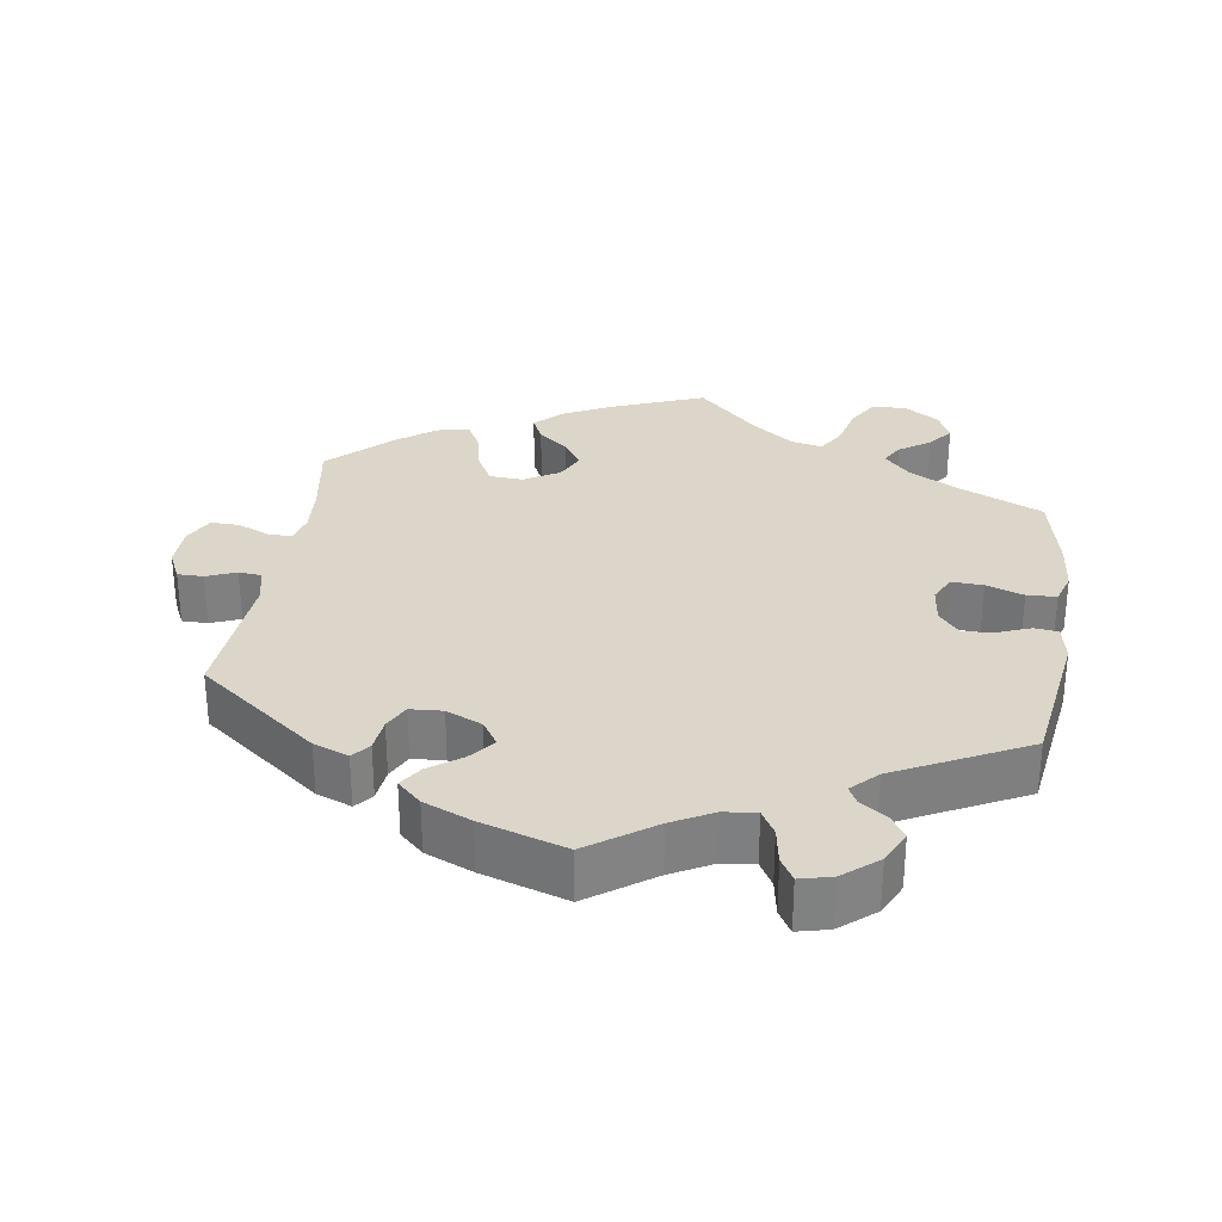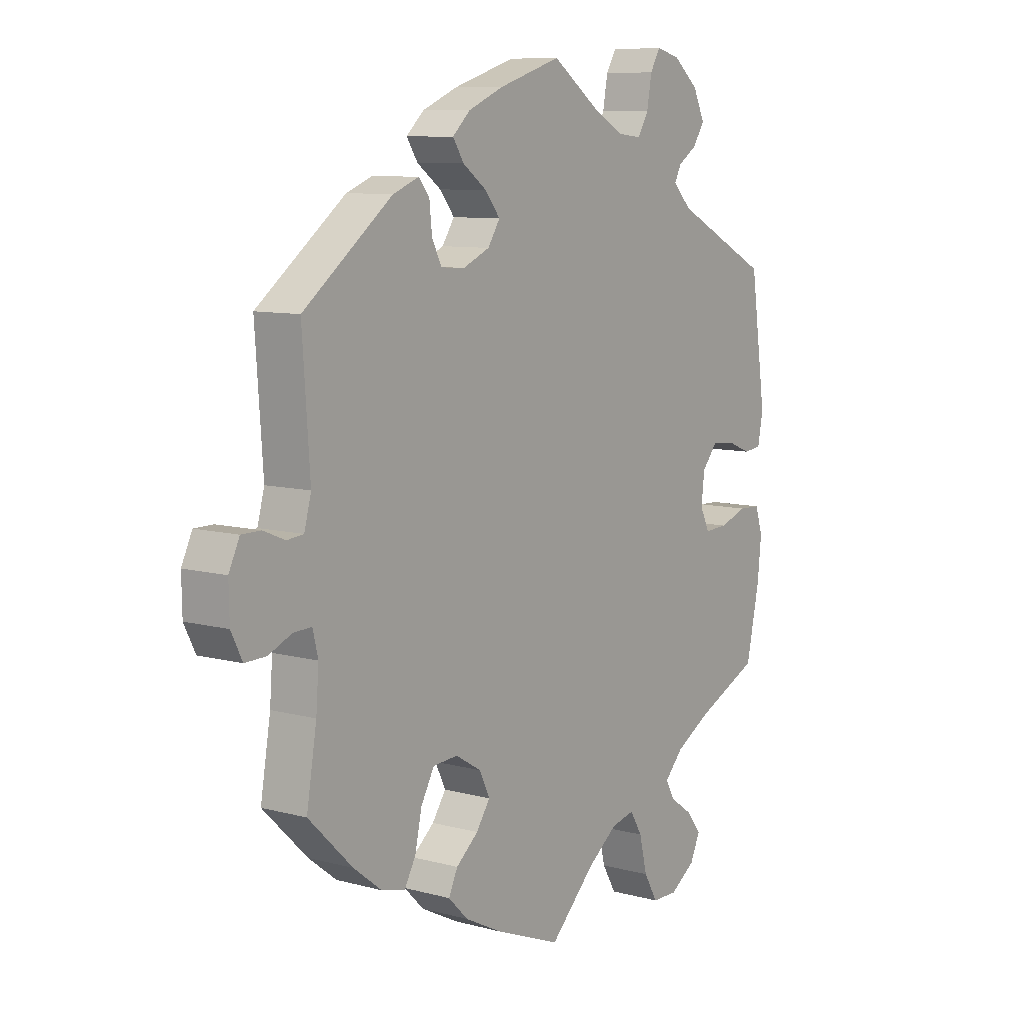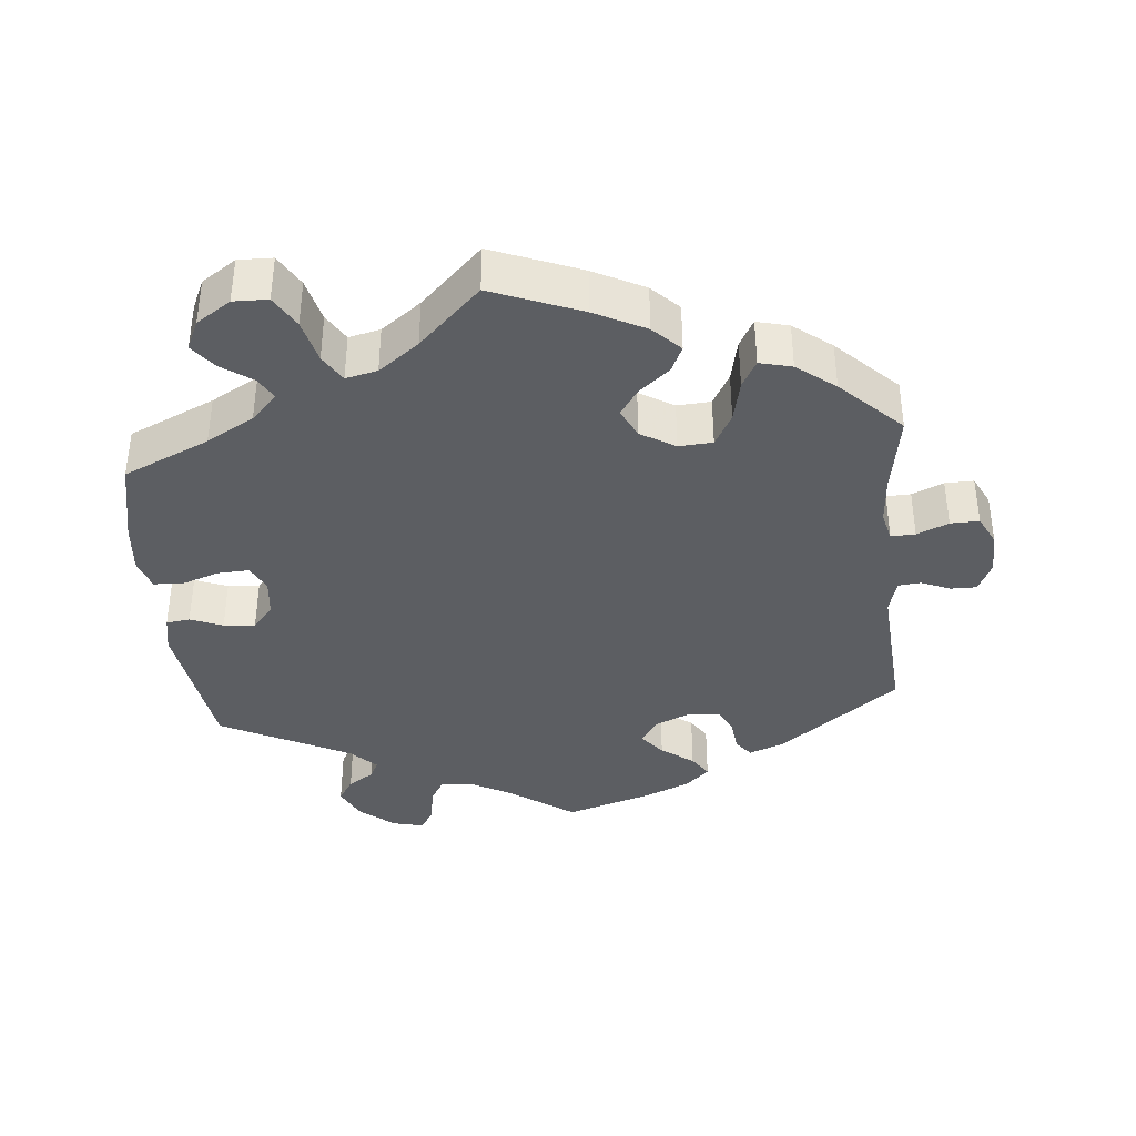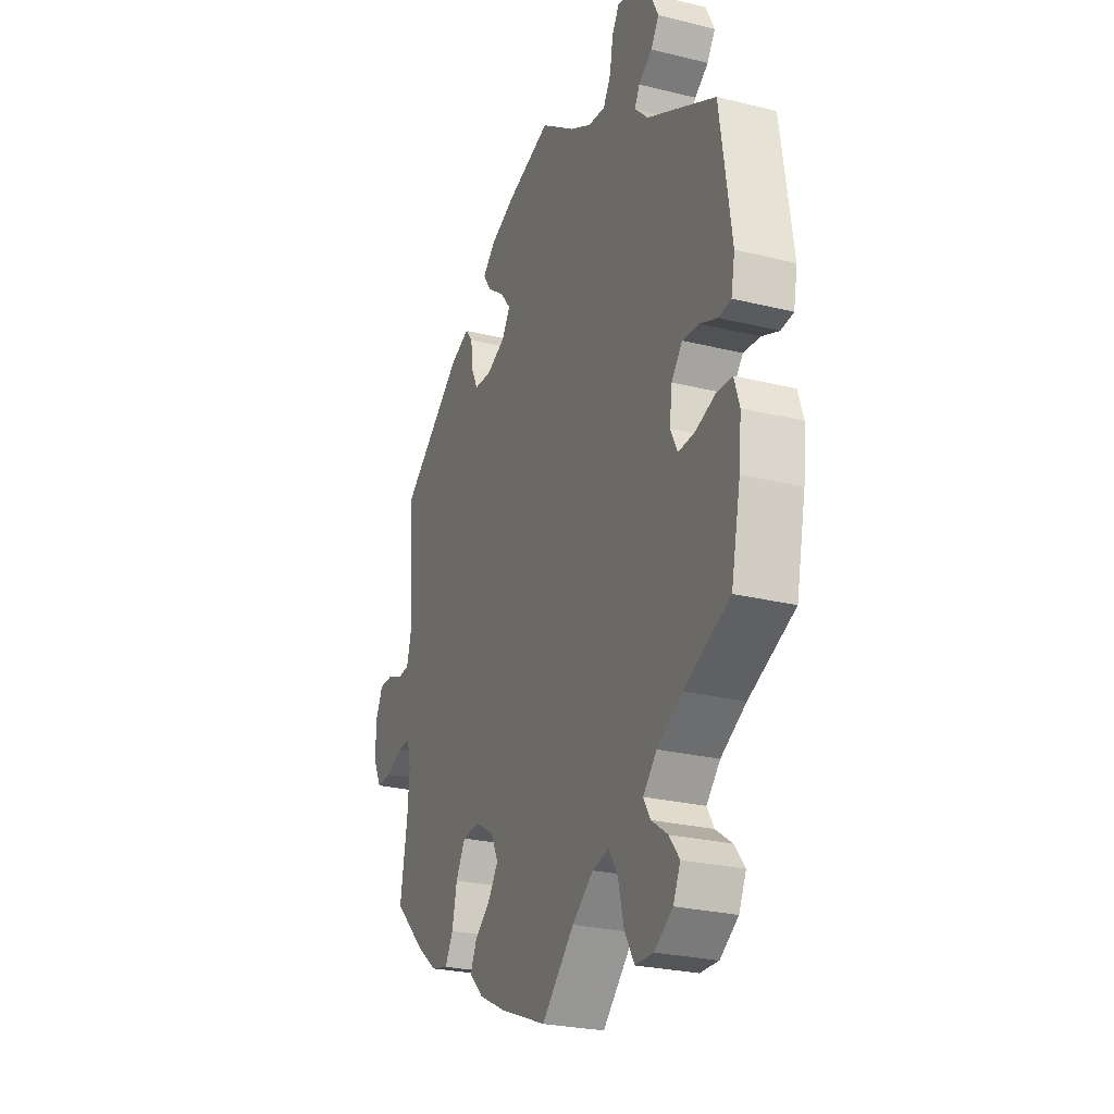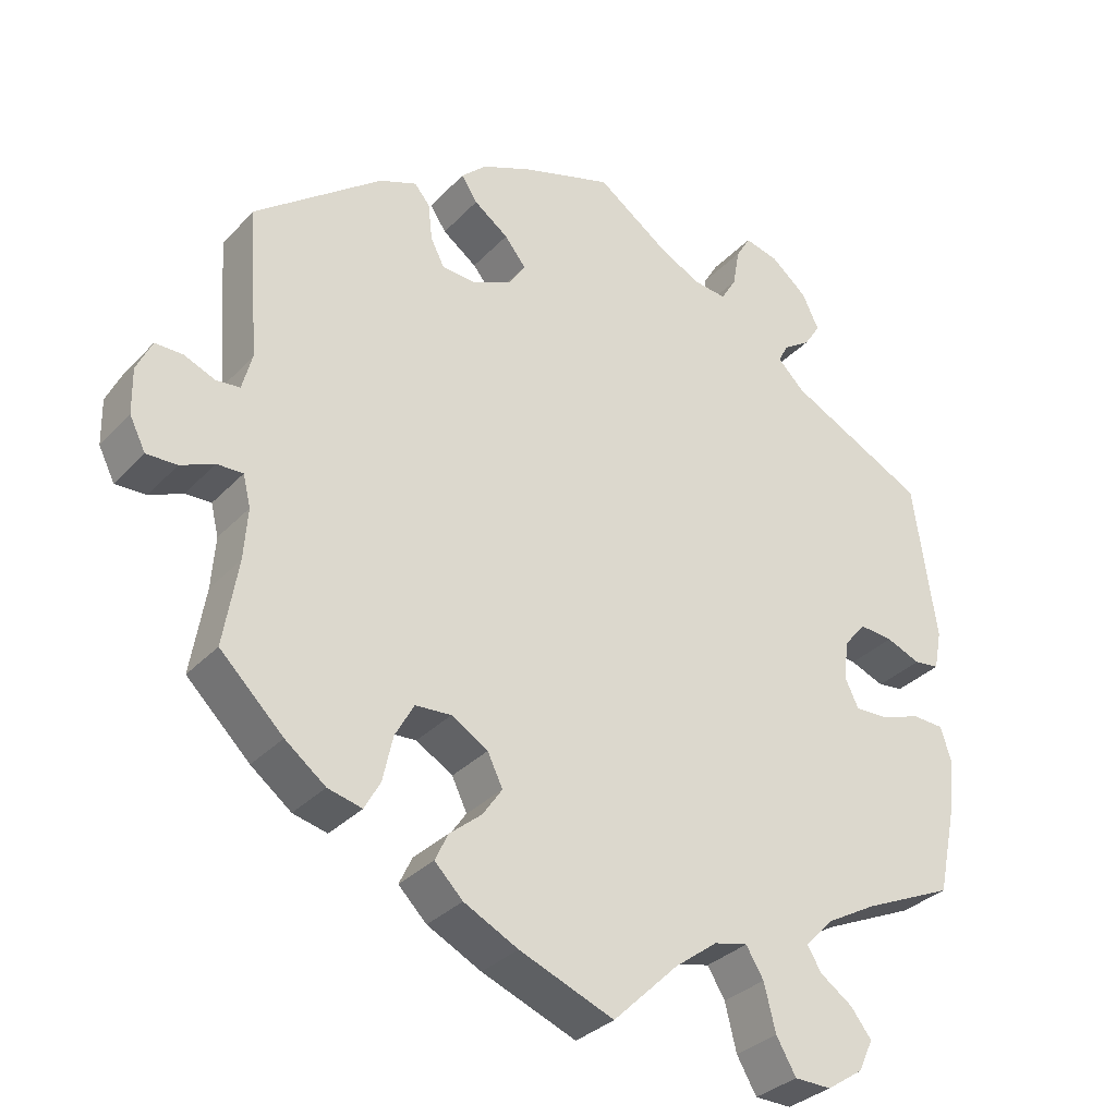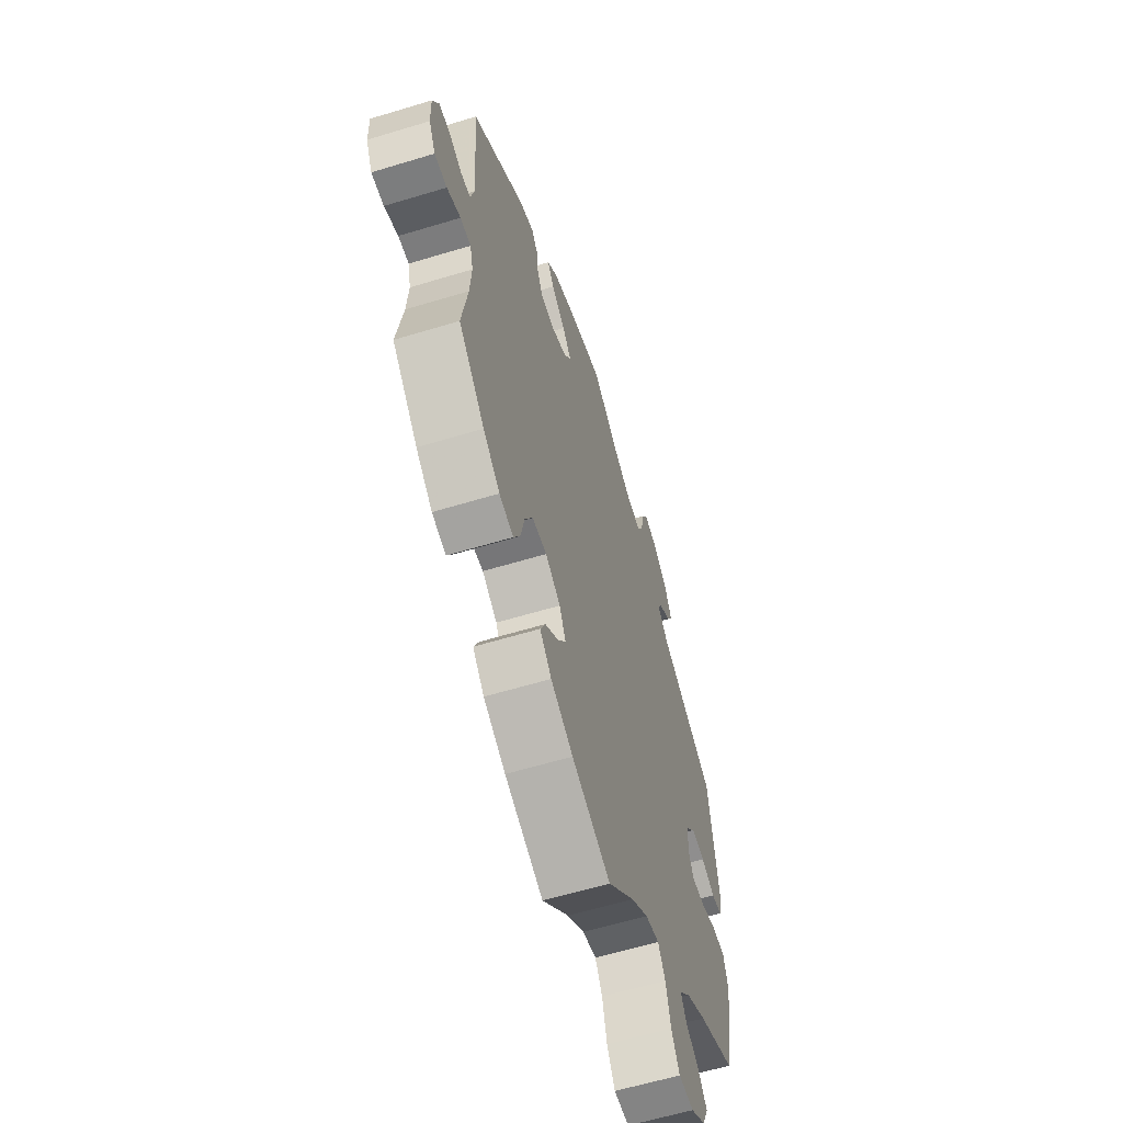
<metadata>
{"format":"obj","ext":"obj","renderer":"f3d","projection":"perspective","resolution":1024,"background":"white","views":[{"elev":30.1,"azim":8.7,"up":"+Y"},{"elev":9.1,"azim":-54.4,"up":"+Z"},{"elev":-38.2,"azim":-174.6,"up":"+Y"},{"elev":-25.9,"azim":68.5,"up":"+Z"},{"elev":-32.4,"azim":-35.4,"up":"+Z"},{"elev":-60.3,"azim":-72.7,"up":"+Z"}]}
</metadata>
<code>
v 0.09 0.07 0.514
v 0.147 0.07 0.483
v 0.192 0.07 0.478
v 0.212 0.07 0.512
v 0.221 0.07 0.563
v 0.24 0.07 0.595
v 0.284 0.07 0.584
v 0.332 0.07 0.544
v 0.354 0.07 0.498
v 0.333 0.07 0.465
v 0.297 0.07 0.441
v 0.284 0.07 0.416
v 0.319 0.07 0.381
v 0.5 0.07 0.289
v 0.53 0.07 0.082
v 0.52 0.07 0.03
v 0.487 0.07 0.026
v 0.442 0.07 0.044
v 0.398 0.07 0.048
v 0.369 0.07 0.013
v 0.363 0.07 -0.039
v 0.381 0.07 -0.076
v 0.425 0.07 -0.074
v 0.477 0.07 -0.056
v 0.518 0.07 -0.058
v 0.532 0.07 -0.102
v 0.525 0.07 -0.172
v 0.5 0.07 -0.289
v 0.38 0.07 -0.343
v 0.314 0.07 -0.38
v 0.278 0.07 -0.418
v 0.296 0.07 -0.449
v 0.339 0.07 -0.479
v 0.366 0.07 -0.514
v 0.347 0.07 -0.555
v 0.299 0.07 -0.587
v 0.251 0.07 -0.586
v 0.225 0.07 -0.541
v 0.21 0.07 -0.48
v 0.187 0.07 -0.442
v 0.143 0.07 -0.452
v 0.087 0.07 -0.494
v 0.001 0.07 -0.578
v -0.123 0.07 -0.529
v -0.194 0.07 -0.493
v -0.231 0.07 -0.456
v -0.214 0.07 -0.42
v -0.172 0.07 -0.385
v -0.146 0.07 -0.347
v -0.166 0.07 -0.306
v -0.214 0.07 -0.277
v -0.261 0.07 -0.28
v -0.286 0.07 -0.325
v -0.299 0.07 -0.384
v -0.32 0.07 -0.422
v -0.365 0.07 -0.411
v -0.418 0.07 -0.37
v -0.501 0.07 -0.289
v -0.482 0.07 -0.176
v -0.477 0.07 -0.109
v -0.487 0.07 -0.068
v -0.521 0.07 -0.069
v -0.565 0.07 -0.088
v -0.605 0.07 -0.089
v -0.626 0.07 -0.047
v -0.627 0.07 0.013
v -0.607 0.07 0.055
v -0.571 0.07 0.055
v -0.53 0.07 0.038
v -0.499 0.07 0.041
v -0.486 0.07 0.089
v -0.5 0.07 0.289
v -0.333 0.07 0.417
v -0.284 0.07 0.436
v -0.264 0.07 0.411
v -0.259 0.07 0.364
v -0.241 0.07 0.328
v -0.196 0.07 0.325
v -0.146 0.07 0.347
v -0.123 0.07 0.382
v -0.151 0.07 0.417
v -0.196 0.07 0.45
v -0.217 0.07 0.482
v -0.184 0.07 0.513
v -0.118 0.07 0.541
v 0 0.07 0.578
v 0.09 0 0.514
v 0.147 0 0.483
v 0.192 0 0.478
v 0.212 0 0.512
v 0.221 0 0.563
v 0.24 0 0.595
v 0.284 0 0.584
v 0.332 0 0.544
v 0.354 0 0.498
v 0.333 0 0.465
v 0.297 0 0.441
v 0.284 0 0.416
v 0.319 0 0.381
v 0.5 0 0.289
v 0.53 0 0.082
v 0.52 0 0.03
v 0.487 0 0.026
v 0.442 0 0.044
v 0.398 0 0.048
v 0.369 0 0.013
v 0.363 0 -0.039
v 0.381 0 -0.076
v 0.425 0 -0.074
v 0.477 0 -0.056
v 0.518 0 -0.058
v 0.532 0 -0.102
v 0.525 0 -0.172
v 0.5 0 -0.289
v 0.38 0 -0.343
v 0.314 0 -0.38
v 0.278 0 -0.418
v 0.296 0 -0.449
v 0.339 0 -0.479
v 0.366 0 -0.514
v 0.347 0 -0.555
v 0.299 0 -0.587
v 0.251 0 -0.586
v 0.225 0 -0.541
v 0.21 0 -0.48
v 0.187 0 -0.442
v 0.143 0 -0.452
v 0.087 0 -0.494
v 0.001 0 -0.578
v -0.123 0 -0.529
v -0.194 0 -0.493
v -0.231 0 -0.456
v -0.214 0 -0.42
v -0.172 0 -0.385
v -0.146 0 -0.347
v -0.166 0 -0.306
v -0.214 0 -0.277
v -0.261 0 -0.28
v -0.286 0 -0.325
v -0.299 0 -0.384
v -0.32 0 -0.422
v -0.365 0 -0.411
v -0.418 0 -0.37
v -0.501 0 -0.289
v -0.482 0 -0.176
v -0.477 0 -0.109
v -0.487 0 -0.068
v -0.521 0 -0.069
v -0.565 0 -0.088
v -0.605 0 -0.089
v -0.626 0 -0.047
v -0.627 0 0.013
v -0.607 0 0.055
v -0.571 0 0.055
v -0.53 0 0.038
v -0.499 0 0.041
v -0.486 0 0.089
v -0.5 0 0.289
v -0.333 0 0.417
v -0.284 0 0.436
v -0.264 0 0.411
v -0.259 0 0.364
v -0.241 0 0.328
v -0.196 0 0.325
v -0.146 0 0.347
v -0.123 0 0.382
v -0.151 0 0.417
v -0.196 0 0.45
v -0.217 0 0.482
v -0.184 0 0.513
v -0.118 0 0.541
v 0 0 0.578
f 85 86 1
f 84 85 1 2
f 81 82 83 84
f 80 81 84 2
f 79 80 2 3
f 78 79 3
f 73 74 75 76
f 71 72 73 76
f 70 71 76 77
f 66 67 68 69
f 66 69 70
f 65 66 70
f 62 63 64 65
f 61 62 65 70
f 60 61 70 77
f 56 57 58 59
f 53 54 55 56
f 52 53 56 59
f 51 52 59 60
f 45 46 47 48
f 45 48 49
f 42 43 44 45
f 41 42 45 49
f 40 41 49 50
f 36 37 38 39
f 36 39 40
f 35 36 40
f 32 33 34 35
f 31 32 35 40
f 30 31 40 50
f 26 27 28 29
f 23 24 25 26
f 22 23 26 29
f 21 22 29 30
f 15 16 17 18
f 13 14 15 18
f 12 13 18 19
f 8 9 10 11
f 8 11 12
f 7 8 12
f 4 5 6 7
f 3 4 7 12
f 78 3 12 19
f 20 21 30 50
f 51 60 77 78
f 50 51 78
f 19 20 50 78
f 87 172 171
f 88 87 171 170
f 170 169 168 167
f 88 170 167 166
f 89 88 166 165
f 89 165 164
f 162 161 160 159
f 162 159 158 157
f 163 162 157 156
f 155 154 153 152
f 156 155 152
f 156 152 151
f 151 150 149 148
f 156 151 148 147
f 163 156 147 146
f 145 144 143 142
f 142 141 140 139
f 145 142 139 138
f 146 145 138 137
f 134 133 132 131
f 135 134 131
f 131 130 129 128
f 135 131 128 127
f 136 135 127 126
f 125 124 123 122
f 126 125 122
f 126 122 121
f 121 120 119 118
f 126 121 118 117
f 136 126 117 116
f 115 114 113 112
f 112 111 110 109
f 115 112 109 108
f 116 115 108 107
f 104 103 102 101
f 104 101 100 99
f 105 104 99 98
f 97 96 95 94
f 98 97 94
f 98 94 93
f 93 92 91 90
f 98 93 90 89
f 105 98 89 164
f 136 116 107 106
f 164 163 146 137
f 164 137 136
f 164 136 106 105
f 1 87 88 2
f 2 88 89 3
f 3 89 90 4
f 4 90 91 5
f 5 91 92 6
f 6 92 93 7
f 7 93 94 8
f 8 94 95 9
f 9 95 96 10
f 10 96 97 11
f 11 97 98 12
f 12 98 99 13
f 13 99 100 14
f 14 100 101 15
f 15 101 102 16
f 16 102 103 17
f 17 103 104 18
f 18 104 105 19
f 19 105 106 20
f 20 106 107 21
f 21 107 108 22
f 22 108 109 23
f 23 109 110 24
f 24 110 111 25
f 25 111 112 26
f 26 112 113 27
f 27 113 114 28
f 28 114 115 29
f 29 115 116 30
f 30 116 117 31
f 31 117 118 32
f 32 118 119 33
f 33 119 120 34
f 34 120 121 35
f 35 121 122 36
f 36 122 123 37
f 37 123 124 38
f 38 124 125 39
f 39 125 126 40
f 40 126 127 41
f 41 127 128 42
f 42 128 129 43
f 43 129 130 44
f 44 130 131 45
f 45 131 132 46
f 46 132 133 47
f 47 133 134 48
f 48 134 135 49
f 49 135 136 50
f 50 136 137 51
f 51 137 138 52
f 52 138 139 53
f 53 139 140 54
f 54 140 141 55
f 55 141 142 56
f 56 142 143 57
f 57 143 144 58
f 58 144 145 59
f 59 145 146 60
f 60 146 147 61
f 61 147 148 62
f 62 148 149 63
f 63 149 150 64
f 64 150 151 65
f 65 151 152 66
f 66 152 153 67
f 67 153 154 68
f 68 154 155 69
f 69 155 156 70
f 70 156 157 71
f 71 157 158 72
f 72 158 159 73
f 73 159 160 74
f 74 160 161 75
f 75 161 162 76
f 76 162 163 77
f 77 163 164 78
f 78 164 165 79
f 79 165 166 80
f 80 166 167 81
f 81 167 168 82
f 82 168 169 83
f 83 169 170 84
f 84 170 171 85
f 85 171 172 86
f 86 172 87 1

</code>
